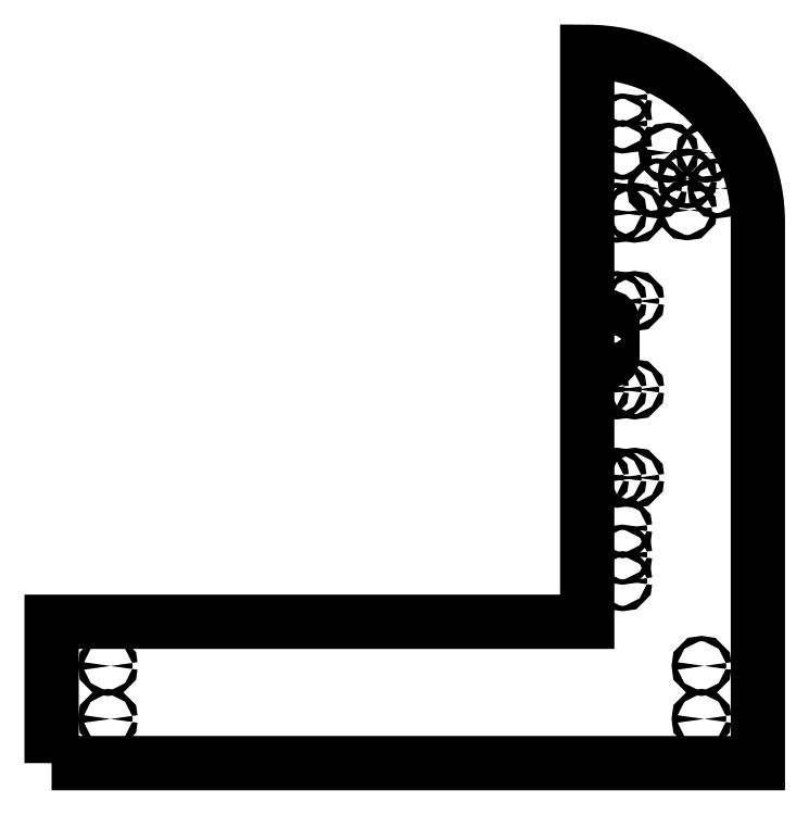
<metadata>
{"format":"dxf","ext":"dxf","renderer":"ezdxf+matplotlib","layout":"modelspace","background":"white","min_lineweight":24,"dpi":150}
</metadata>
<code>
0
SECTION
2
ENTITIES
0
CIRCLE
8
0
10
260
20
290.9
30
0
40
1.5
0
CIRCLE
8
0
10
270.6
20
305.5
30
0
40
1.5
0
CIRCLE
8
0
10
260
20
272.9
30
0
40
1.5
0
CIRCLE
8
0
10
242.9
20
285.3
30
0
40
1.5
0
CIRCLE
8
0
10
249.4
20
305.5
30
0
40
1.5
0
CIRCLE
8
0
10
277.1
20
285.3
30
0
40
1.5
0
CIRCLE
8
0
10
230.1
20
121.5
30
0
40
1.5
0
CIRCLE
8
0
10
220.1
20
221.5
30
0
40
1.5
0
CIRCLE
8
0
10
230.1
20
271.5
30
0
40
1.5
0
CIRCLE
8
0
10
230.1
20
171.5
30
0
40
1.5
0
CIRCLE
8
0
10
220.1
20
121.5
30
0
40
1.5
0
CIRCLE
8
0
10
210.1
20
171.5
30
0
40
1.5
0
CIRCLE
8
0
10
230.1
20
221.5
30
0
40
1.5
0
CIRCLE
8
0
10
220.1
20
271.5
30
0
40
1.5
0
CIRCLE
8
0
10
220.1
20
171.5
30
0
40
1.5
0
CIRCLE
8
0
10
210.1
20
121.5
30
0
40
1.5
0
LWPOLYLINE
8
0
90
4
70
1
43
0
10
212.6
20
190
10
212.6
20
210
42
-1
10
217.6
20
210
10
217.6
20
190
42
-1
0
CIRCLE
8
0
10
223.4
20
93
30
0
40
1.5
0
CIRCLE
8
0
10
223.4
20
78
30
0
40
1.5
0
CIRCLE
8
0
10
223.4
20
63
30
0
40
1.5
0
CIRCLE
8
0
10
223.4
20
337
30
0
40
1.5
0
CIRCLE
8
0
10
223.4
20
322
30
0
40
1.5
0
CIRCLE
8
0
10
223.4
20
307
30
0
40
1.5
0
CIRCLE
8
0
10
268.1
20
15
30
0
40
1.5
0
CIRCLE
8
0
10
-68.1
20
-15
30
0
40
1.5
0
CIRCLE
8
0
10
268.1
20
-15
30
0
40
1.5
0
CIRCLE
8
0
10
-68.1
20
15
30
0
40
1.5
0
LWPOLYLINE
8
0
90
6
70
1
43
0
10
-100
20
-40
10
300
20
-40
10
300
20
265.9
42
0.4142
10
203.3
20
362.5
10
203.4
20
40
10
-100
20
40
0
ENDSEC
0
EOF

</code>
